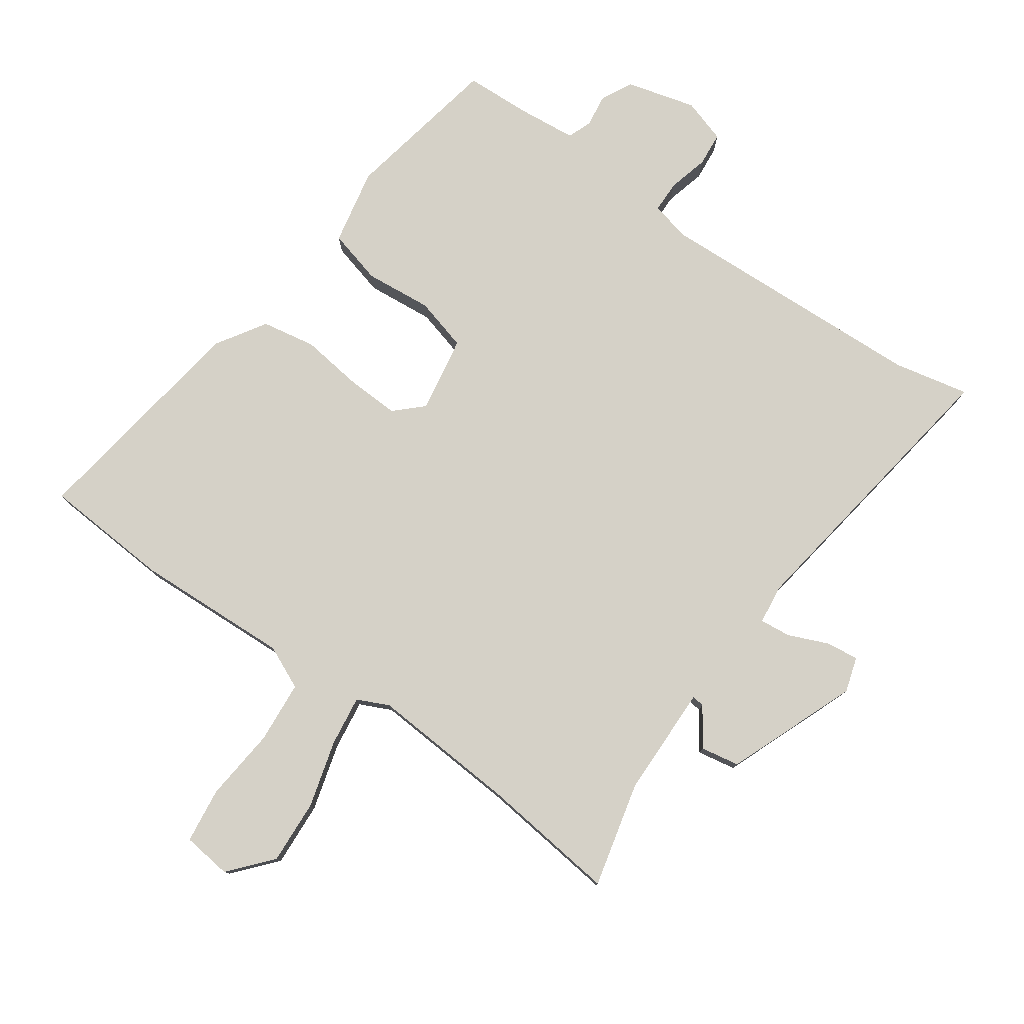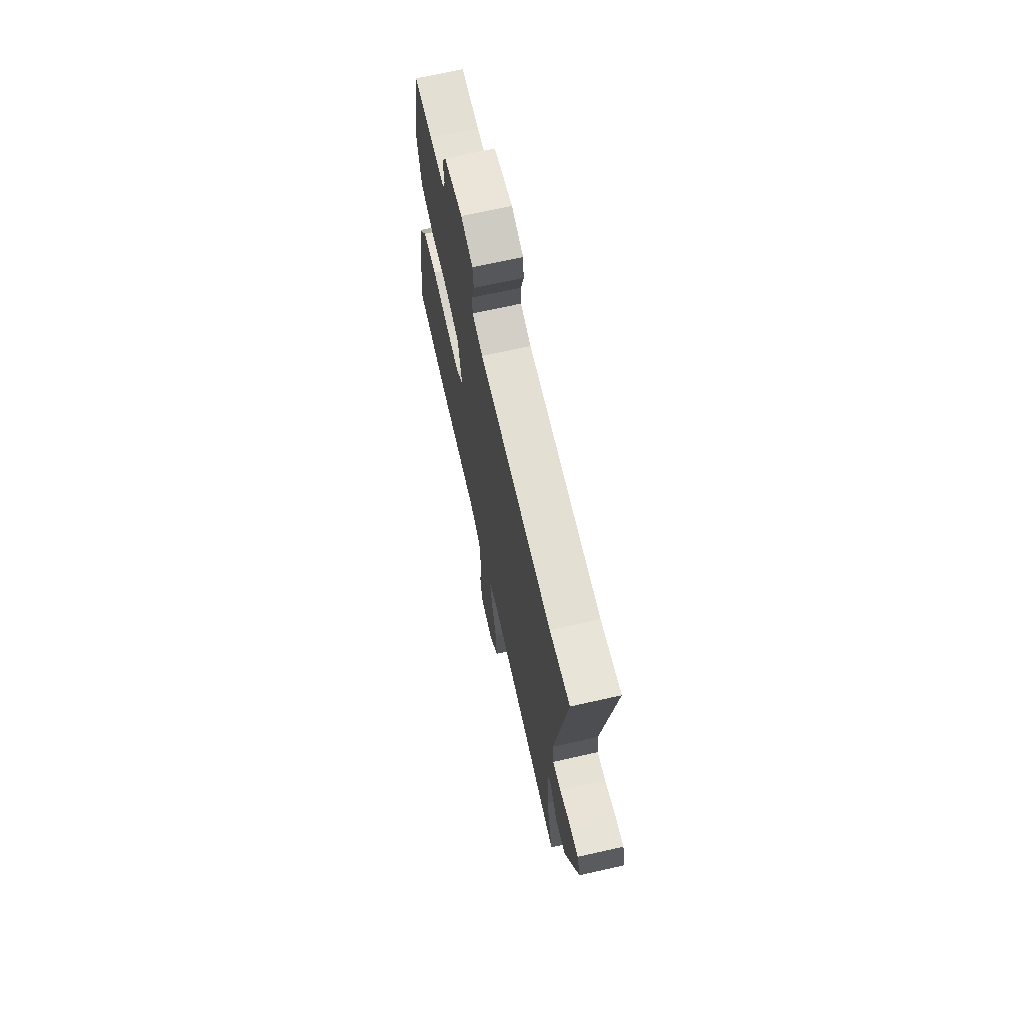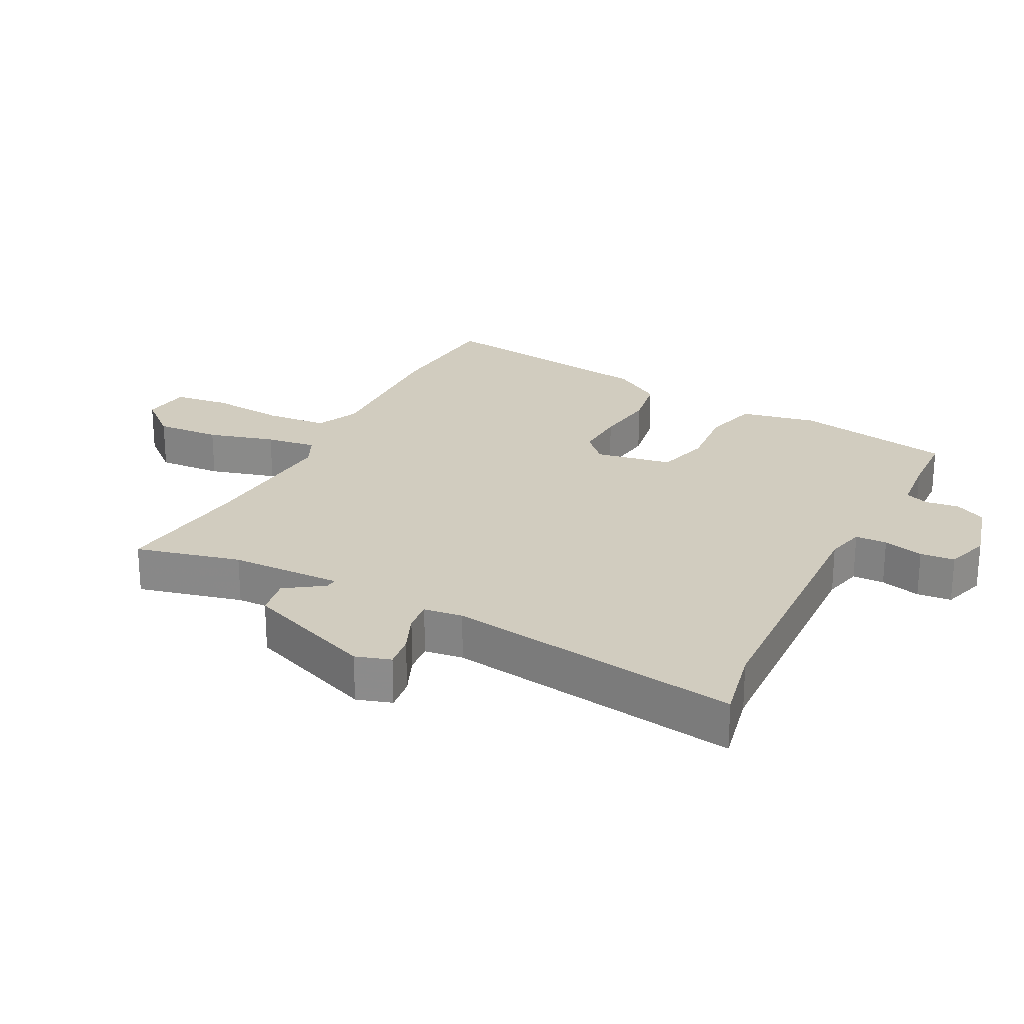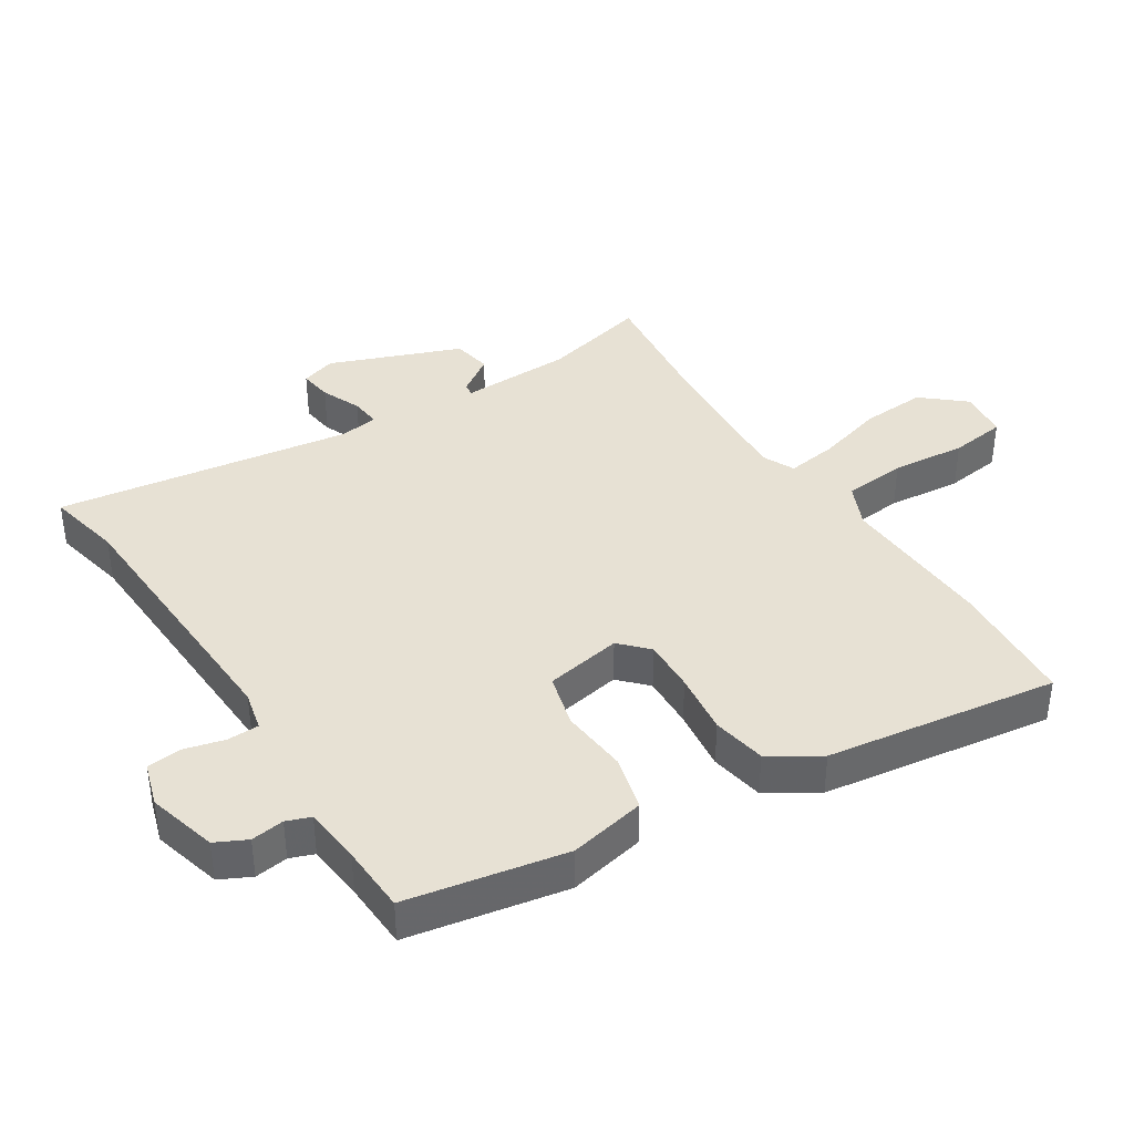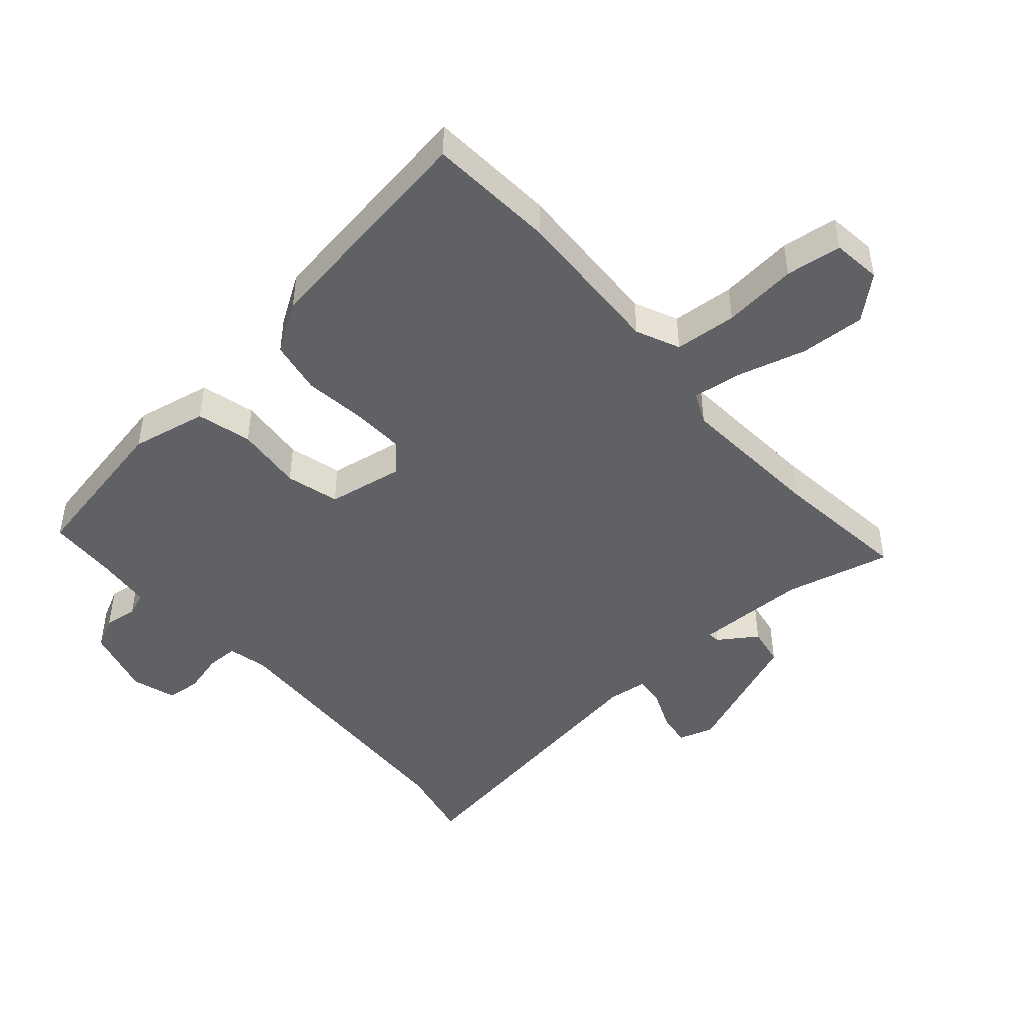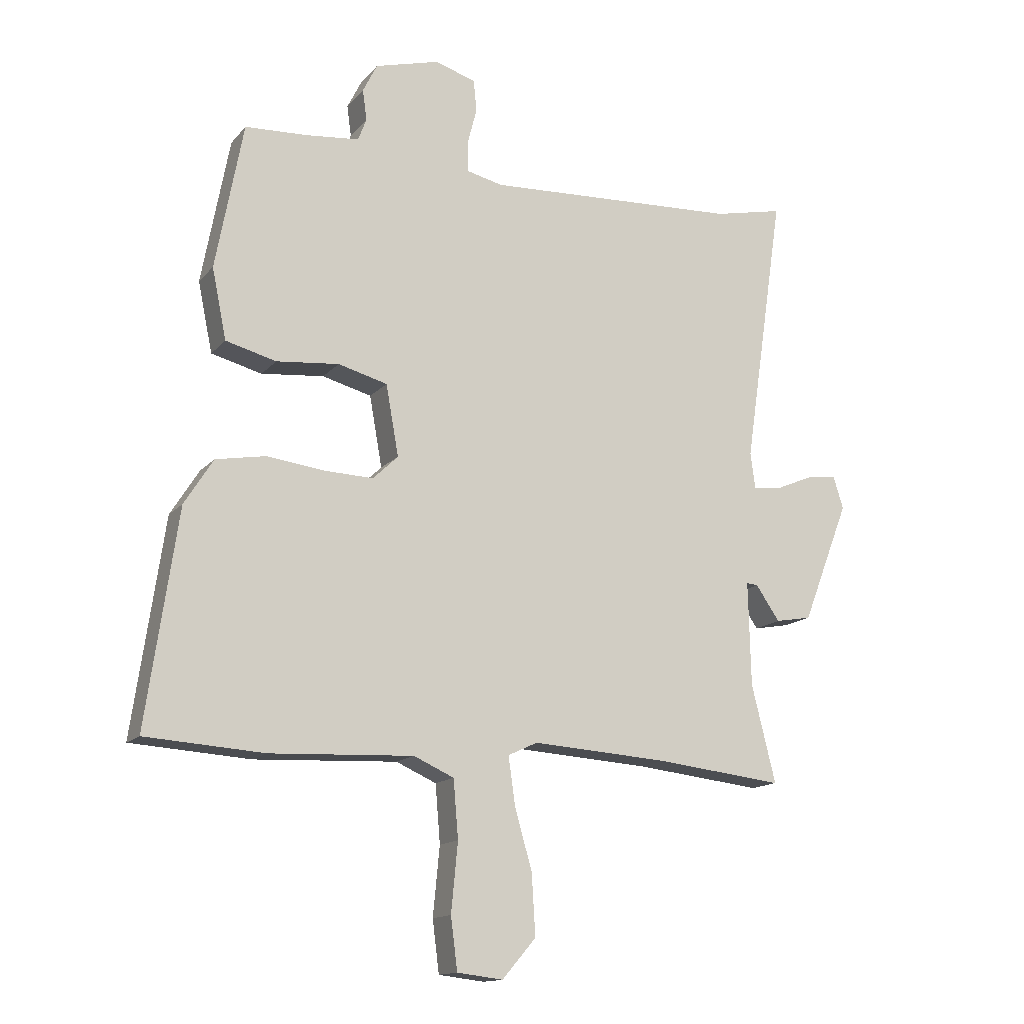
<metadata>
{"format":"obj","ext":"obj","renderer":"f3d","projection":"perspective","resolution":1024,"background":"white","views":[{"elev":78.8,"azim":-144.7,"up":"+Y"},{"elev":69.4,"azim":-102.7,"up":"+Z"},{"elev":24.2,"azim":-62.6,"up":"+Y"},{"elev":39.4,"azim":57.4,"up":"+Y"},{"elev":-46.6,"azim":131.4,"up":"+Y"},{"elev":-14.3,"azim":154.7,"up":"+Z"}]}
</metadata>
<code>
v -0.563 0.07 0.514
v -0.447 0.07 0.489
v -0.025 0.07 0.469
v 0.036 0.07 0.483
v 0.037 0.07 0.532
v 0.021 0.07 0.594
v 0.026 0.07 0.647
v 0.094 0.07 0.668
v 0.201 0.07 0.639
v 0.225 0.07 0.591
v 0.218 0.07 0.54
v 0.232 0.07 0.503
v 0.32 0.07 0.494
v 0.424 0.07 0.489
v 0.47 0.07 0.245
v 0.446 0.07 0.128
v 0.362 0.07 0.106
v 0.258 0.07 0.116
v 0.176 0.07 0.094
v 0.155 0.07 -0.024
v 0.197 0.07 -0.064
v 0.278 0.07 -0.061
v 0.374 0.07 -0.049
v 0.457 0.07 -0.064
v 0.505 0.07 -0.14
v 0.557 0.07 -0.496
v 0.36 0.07 -0.509
v 0.122 0.07 -0.498
v 0.055 0.07 -0.528
v 0.047 0.07 -0.624
v 0.058 0.07 -0.738
v 0.047 0.07 -0.824
v -0.029 0.07 -0.833
v -0.085 0.07 -0.768
v -0.079 0.07 -0.668
v -0.05 0.07 -0.565
v -0.039 0.07 -0.487
v -0.088 0.07 -0.464
v -0.315 0.07 -0.479
v -0.527 0.07 -0.503
v -0.487 0.07 -0.341
v -0.483 0.07 -0.168
v -0.502 0.07 -0.17
v -0.542 0.07 -0.228
v -0.602 0.07 -0.217
v -0.68 0.07 -0.016
v -0.663 0.07 0.038
v -0.612 0.07 0.031
v -0.551 0.07 0.005
v -0.504 0.07 0
v -0.496 0.07 0.06
v -0.563 0 0.514
v -0.447 0 0.489
v -0.025 0 0.469
v 0.036 0 0.483
v 0.037 0 0.532
v 0.021 0 0.594
v 0.026 0 0.647
v 0.094 0 0.668
v 0.201 0 0.639
v 0.225 0 0.591
v 0.218 0 0.54
v 0.232 0 0.503
v 0.32 0 0.494
v 0.424 0 0.489
v 0.47 0 0.245
v 0.446 0 0.128
v 0.362 0 0.106
v 0.258 0 0.116
v 0.176 0 0.094
v 0.155 0 -0.024
v 0.197 0 -0.064
v 0.278 0 -0.061
v 0.374 0 -0.049
v 0.457 0 -0.064
v 0.505 0 -0.14
v 0.557 0 -0.496
v 0.36 0 -0.509
v 0.122 0 -0.498
v 0.055 0 -0.528
v 0.047 0 -0.624
v 0.058 0 -0.738
v 0.047 0 -0.824
v -0.029 0 -0.833
v -0.085 0 -0.768
v -0.079 0 -0.668
v -0.05 0 -0.565
v -0.039 0 -0.487
v -0.088 0 -0.464
v -0.315 0 -0.479
v -0.527 0 -0.503
v -0.487 0 -0.341
v -0.483 0 -0.168
v -0.502 0 -0.17
v -0.542 0 -0.228
v -0.602 0 -0.217
v -0.68 0 -0.016
v -0.663 0 0.038
v -0.612 0 0.031
v -0.551 0 0.005
v -0.504 0 0
v -0.496 0 0.06
f 47 48 49
f 46 47 49
f 45 46 49
f 44 45 49
f 43 44 49
f 42 43 49 50
f 39 40 41
f 38 39 41 42
f 42 50 51
f 38 42 51
f 37 38 51
f 34 35 36
f 33 34 36
f 32 33 36
f 31 32 36
f 30 31 36
f 29 30 36 37
f 26 27 28
f 25 26 28
f 24 25 28
f 23 24 28
f 22 23 28
f 28 29 37
f 22 28 37
f 21 22 37
f 16 17 18
f 15 16 18
f 14 15 18
f 13 14 18
f 12 13 18 19
f 11 12 19 20
f 9 10 11
f 8 9 11
f 7 8 11
f 6 7 11
f 5 6 11
f 4 5 11 20
f 51 1 2
f 37 51 2
f 21 37 2
f 20 21 2
f 20 2 3
f 3 4 20
f 100 99 98
f 100 98 97
f 100 97 96
f 100 96 95
f 100 95 94
f 101 100 94 93
f 92 91 90
f 93 92 90 89
f 102 101 93
f 102 93 89
f 102 89 88
f 87 86 85
f 87 85 84
f 87 84 83
f 87 83 82
f 87 82 81
f 88 87 81 80
f 79 78 77
f 79 77 76
f 79 76 75
f 79 75 74
f 79 74 73
f 88 80 79
f 88 79 73
f 88 73 72
f 69 68 67
f 69 67 66
f 69 66 65
f 69 65 64
f 70 69 64 63
f 71 70 63 62
f 62 61 60
f 62 60 59
f 62 59 58
f 62 58 57
f 62 57 56
f 71 62 56 55
f 53 52 102
f 53 102 88
f 53 88 72
f 53 72 71
f 54 53 71
f 71 55 54
f 1 52 53 2
f 2 53 54 3
f 3 54 55 4
f 4 55 56 5
f 5 56 57 6
f 6 57 58 7
f 7 58 59 8
f 8 59 60 9
f 9 60 61 10
f 10 61 62 11
f 11 62 63 12
f 12 63 64 13
f 13 64 65 14
f 14 65 66 15
f 15 66 67 16
f 16 67 68 17
f 17 68 69 18
f 18 69 70 19
f 19 70 71 20
f 20 71 72 21
f 21 72 73 22
f 22 73 74 23
f 23 74 75 24
f 24 75 76 25
f 25 76 77 26
f 26 77 78 27
f 27 78 79 28
f 28 79 80 29
f 29 80 81 30
f 30 81 82 31
f 31 82 83 32
f 32 83 84 33
f 33 84 85 34
f 34 85 86 35
f 35 86 87 36
f 36 87 88 37
f 37 88 89 38
f 38 89 90 39
f 39 90 91 40
f 40 91 92 41
f 41 92 93 42
f 42 93 94 43
f 43 94 95 44
f 44 95 96 45
f 45 96 97 46
f 46 97 98 47
f 47 98 99 48
f 48 99 100 49
f 49 100 101 50
f 50 101 102 51
f 51 102 52 1

</code>
